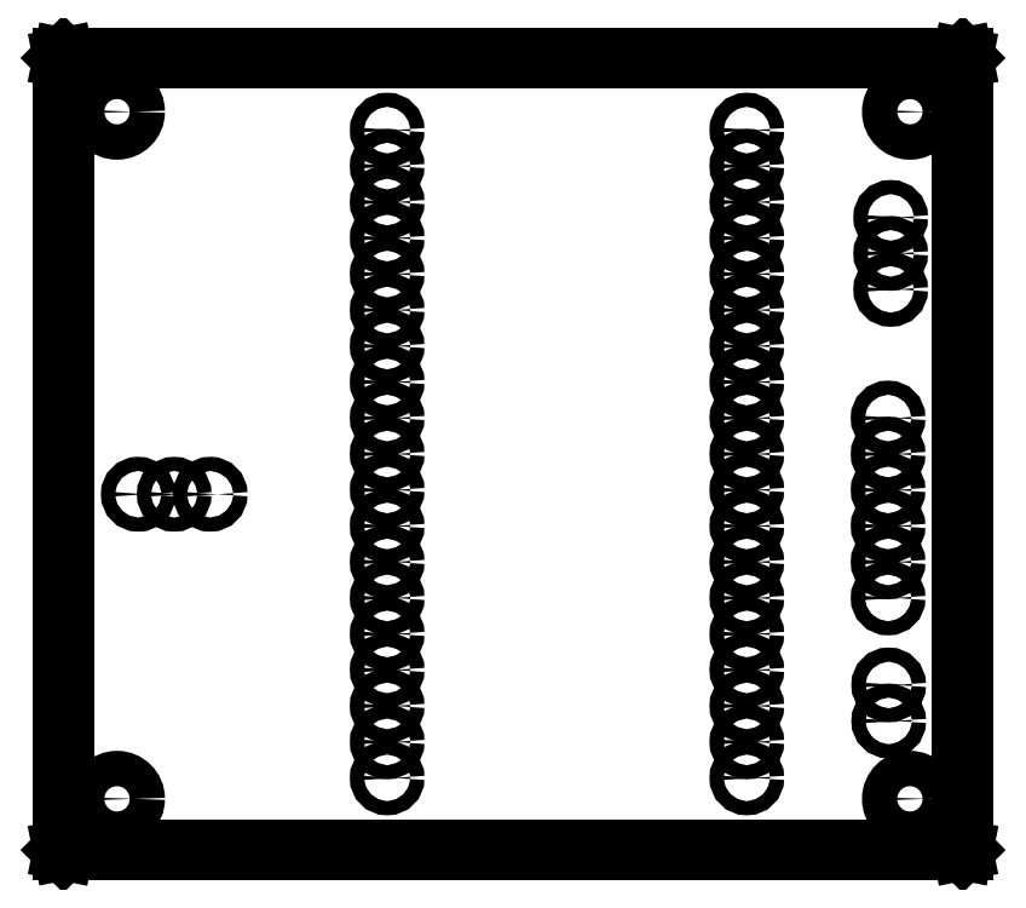
<metadata>
{"format":"dxf","ext":"dxf","renderer":"ezdxf+matplotlib","layout":"modelspace","background":"white","min_lineweight":24,"dpi":150}
</metadata>
<code>
0
SECTION
2
ENTITIES
0
LINE
8
BLACK
10
4.3
20
-1.799
11
4.301
21
-1.8
0
LINE
8
BLACK
10
4.301
20
-1.8
11
4.301
21
-1.8
0
LINE
8
BLACK
10
4.301
20
-1.8
11
4.301
21
-4
0
LINE
8
BLACK
10
4.301
20
-4
11
4.301
21
-4
0
LINE
8
BLACK
10
4.301
20
-4
11
4.3
21
-4.001
0
LINE
8
BLACK
10
4.3
20
-4.001
11
4.3
21
-4.001
0
LINE
8
BLACK
10
4.3
20
-4.001
11
1.8
21
-4.001
0
LINE
8
BLACK
10
1.8
20
-4.001
11
1.8
21
-4.001
0
LINE
8
BLACK
10
1.8
20
-4.001
11
1.799
21
-4
0
LINE
8
BLACK
10
1.799
20
-4
11
1.799
21
-4
0
LINE
8
BLACK
10
1.799
20
-4
11
1.799
21
-1.8
0
LINE
8
BLACK
10
1.799
20
-1.8
11
1.799
21
-1.8
0
LINE
8
BLACK
10
1.799
20
-1.8
11
1.8
21
-1.799
0
LINE
8
BLACK
10
1.8
20
-1.799
11
1.8
21
-1.799
0
LINE
8
BLACK
10
1.8
20
-1.799
11
4.3
21
-1.799
0
LINE
8
BLACK
10
4.3
20
-1.799
11
4.3
21
-1.799
0
LINE
8
BLACK
10
1.801
20
-1.801
11
1.801
21
-3.999
0
LINE
8
BLACK
10
1.801
20
-3.999
11
4.299
21
-3.999
0
LINE
8
BLACK
10
4.299
20
-3.999
11
4.299
21
-1.801
0
LINE
8
BLACK
10
4.299
20
-1.801
11
1.801
21
-1.801
0
CIRCLE
8
BLACK
10
4.154
20
-1.949
40
0.04921
0
CIRCLE
8
BLACK
10
2.208
20
-3.012
40
0.01969
0
CIRCLE
8
BLACK
10
2.108
20
-3.012
40
0.01969
0
CIRCLE
8
BLACK
10
2.008
20
-3.012
40
0.01969
0
CIRCLE
8
BLACK
10
1.949
20
-1.949
40
0.04921
0
CIRCLE
8
BLACK
10
4.093
20
-2.8
40
0.01969
0
CIRCLE
8
BLACK
10
4.093
20
-2.9
40
0.01969
0
CIRCLE
8
BLACK
10
4.093
20
-3
40
0.01969
0
CIRCLE
8
BLACK
10
4.093
20
-3.1
40
0.01969
0
CIRCLE
8
BLACK
10
4.093
20
-3.2
40
0.01969
0
CIRCLE
8
BLACK
10
4.093
20
-3.3
40
0.01969
0
CIRCLE
8
BLACK
10
4.1
20
-2.243
40
0.01969
0
CIRCLE
8
BLACK
10
4.1
20
-2.343
40
0.01969
0
CIRCLE
8
BLACK
10
4.1
20
-2.443
40
0.01969
0
CIRCLE
8
BLACK
10
1.949
20
-3.858
40
0.04921
0
CIRCLE
8
BLACK
10
3.7
20
-2
40
0.01969
0
CIRCLE
8
BLACK
10
3.7
20
-2.1
40
0.01969
0
CIRCLE
8
BLACK
10
3.7
20
-2.2
40
0.01969
0
CIRCLE
8
BLACK
10
3.7
20
-2.3
40
0.01969
0
CIRCLE
8
BLACK
10
3.7
20
-2.4
40
0.01969
0
CIRCLE
8
BLACK
10
3.7
20
-2.5
40
0.01969
0
CIRCLE
8
BLACK
10
3.7
20
-2.6
40
0.01969
0
CIRCLE
8
BLACK
10
3.7
20
-2.7
40
0.01969
0
CIRCLE
8
BLACK
10
3.7
20
-2.8
40
0.01969
0
CIRCLE
8
BLACK
10
3.7
20
-2.9
40
0.01969
0
CIRCLE
8
BLACK
10
3.7
20
-3
40
0.01969
0
CIRCLE
8
BLACK
10
3.7
20
-3.1
40
0.01969
0
CIRCLE
8
BLACK
10
3.7
20
-3.2
40
0.01969
0
CIRCLE
8
BLACK
10
3.7
20
-3.3
40
0.01969
0
CIRCLE
8
BLACK
10
3.7
20
-3.4
40
0.01969
0
CIRCLE
8
BLACK
10
3.7
20
-3.5
40
0.01969
0
CIRCLE
8
BLACK
10
3.7
20
-3.6
40
0.01969
0
CIRCLE
8
BLACK
10
3.7
20
-3.7
40
0.01969
0
CIRCLE
8
BLACK
10
3.7
20
-3.8
40
0.01969
0
CIRCLE
8
BLACK
10
4.154
20
-3.858
40
0.04921
0
CIRCLE
8
BLACK
10
4.094
20
-3.542
40
0.01969
0
CIRCLE
8
BLACK
10
4.094
20
-3.642
40
0.01969
0
CIRCLE
8
BLACK
10
2.7
20
-2
40
0.01969
0
CIRCLE
8
BLACK
10
2.7
20
-2.1
40
0.01969
0
CIRCLE
8
BLACK
10
2.7
20
-2.2
40
0.01969
0
CIRCLE
8
BLACK
10
2.7
20
-2.3
40
0.01969
0
CIRCLE
8
BLACK
10
2.7
20
-2.4
40
0.01969
0
CIRCLE
8
BLACK
10
2.7
20
-2.5
40
0.01969
0
CIRCLE
8
BLACK
10
2.7
20
-2.6
40
0.01969
0
CIRCLE
8
BLACK
10
2.7
20
-2.7
40
0.01969
0
CIRCLE
8
BLACK
10
2.7
20
-2.8
40
0.01969
0
CIRCLE
8
BLACK
10
2.7
20
-2.9
40
0.01969
0
CIRCLE
8
BLACK
10
2.7
20
-3
40
0.01969
0
CIRCLE
8
BLACK
10
2.7
20
-3.1
40
0.01969
0
CIRCLE
8
BLACK
10
2.7
20
-3.2
40
0.01969
0
CIRCLE
8
BLACK
10
2.7
20
-3.3
40
0.01969
0
CIRCLE
8
BLACK
10
2.7
20
-3.4
40
0.01969
0
CIRCLE
8
BLACK
10
2.7
20
-3.5
40
0.01969
0
CIRCLE
8
BLACK
10
2.7
20
-3.6
40
0.01969
0
CIRCLE
8
BLACK
10
2.7
20
-3.7
40
0.01969
0
CIRCLE
8
BLACK
10
2.7
20
-3.8
40
0.01969
0
ENDSEC
0
EOF

</code>
